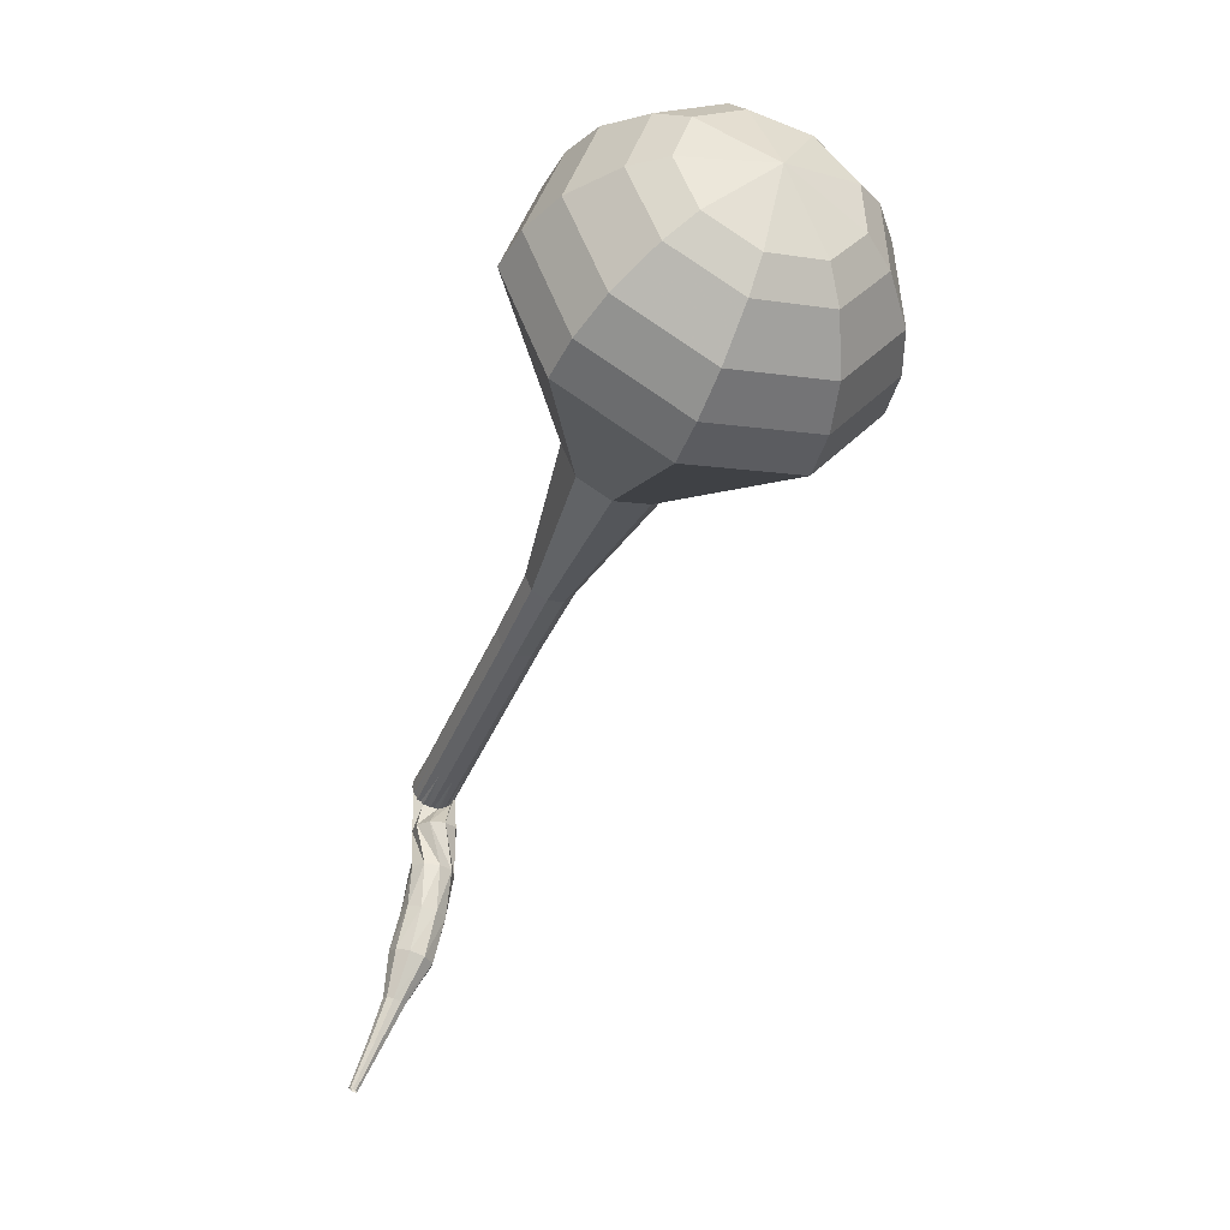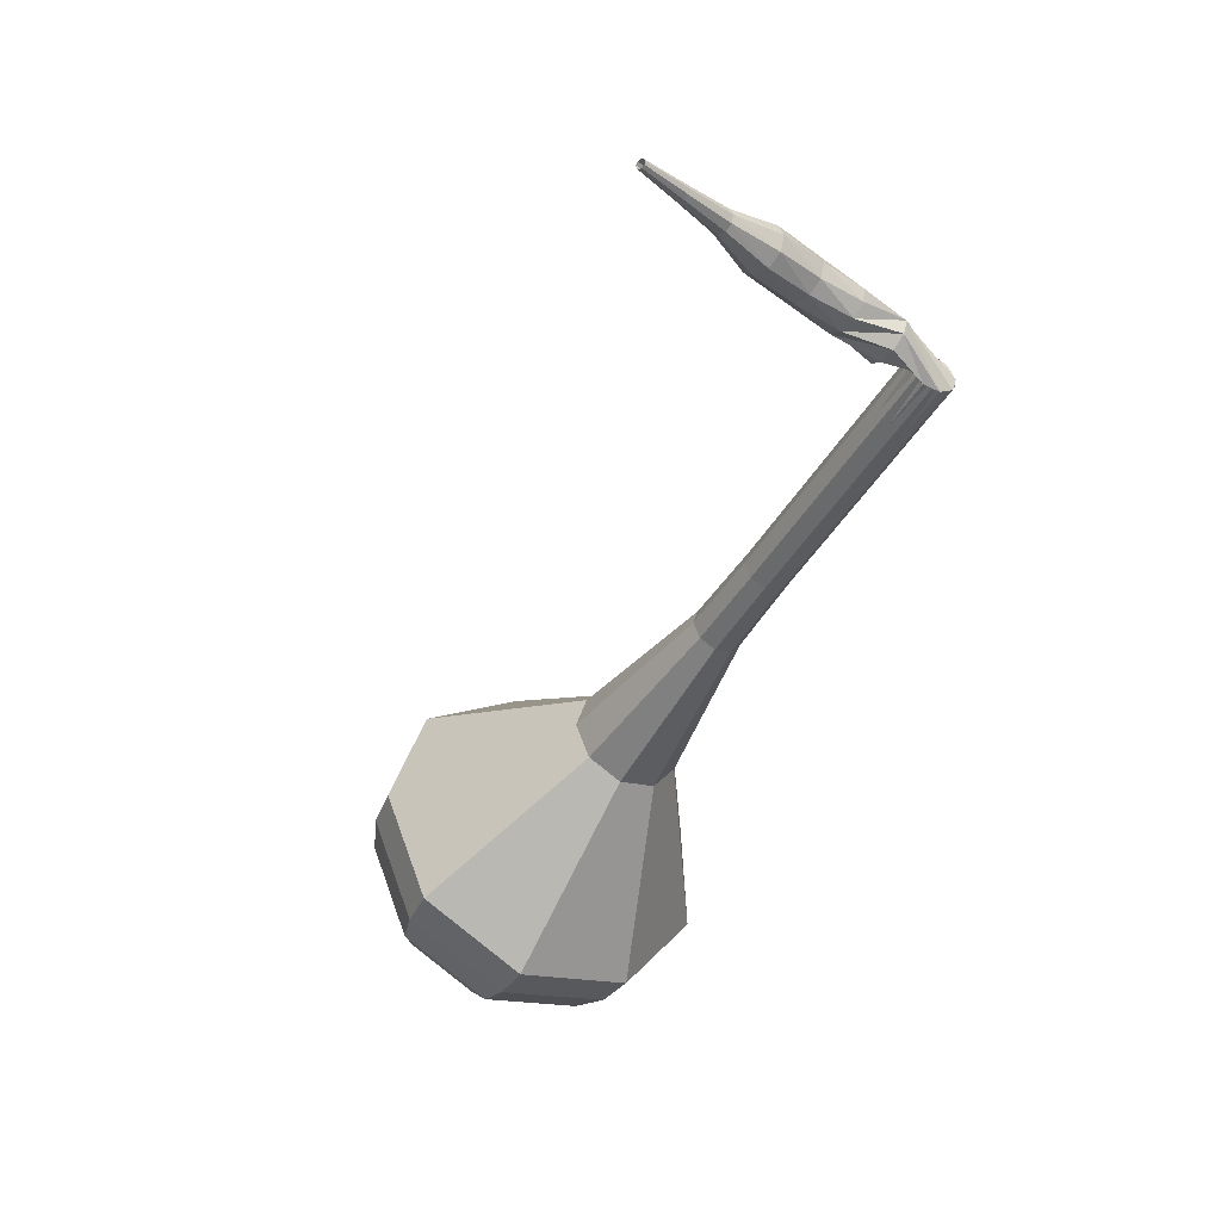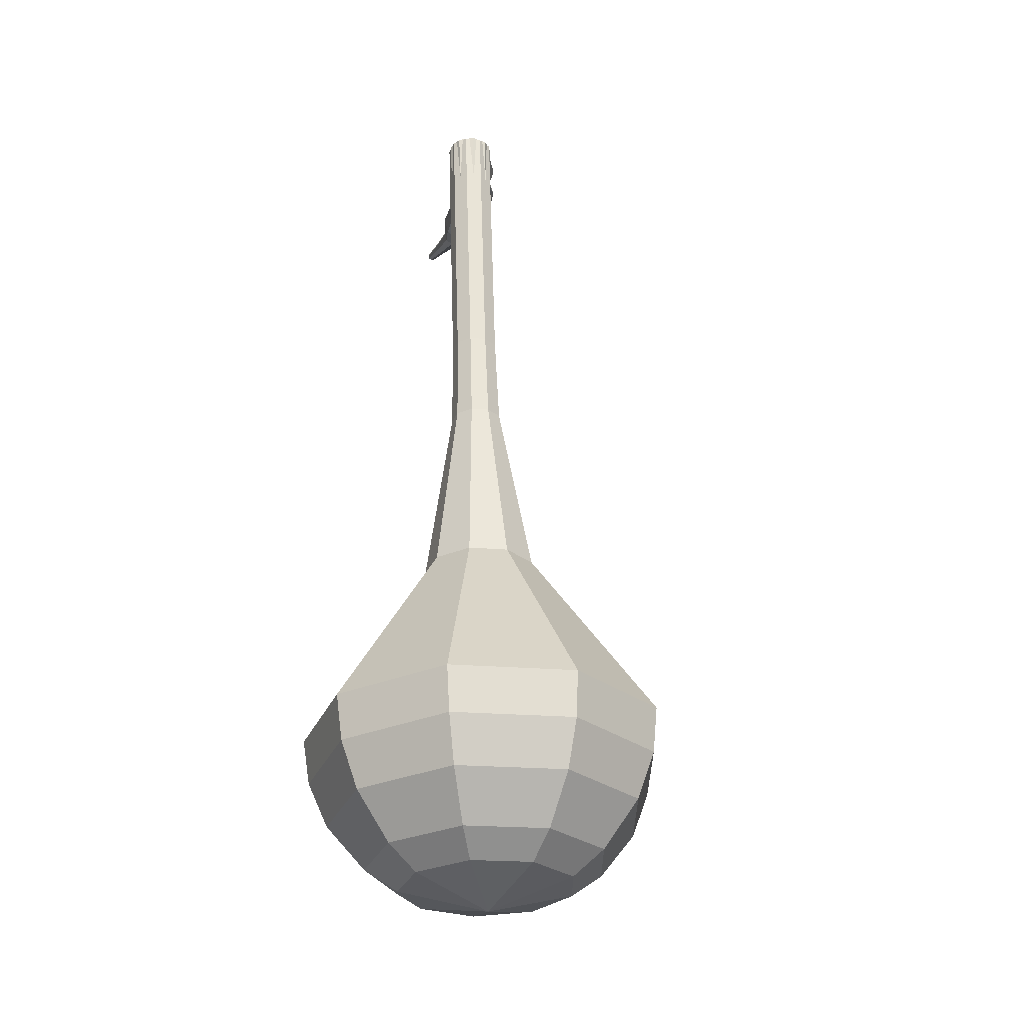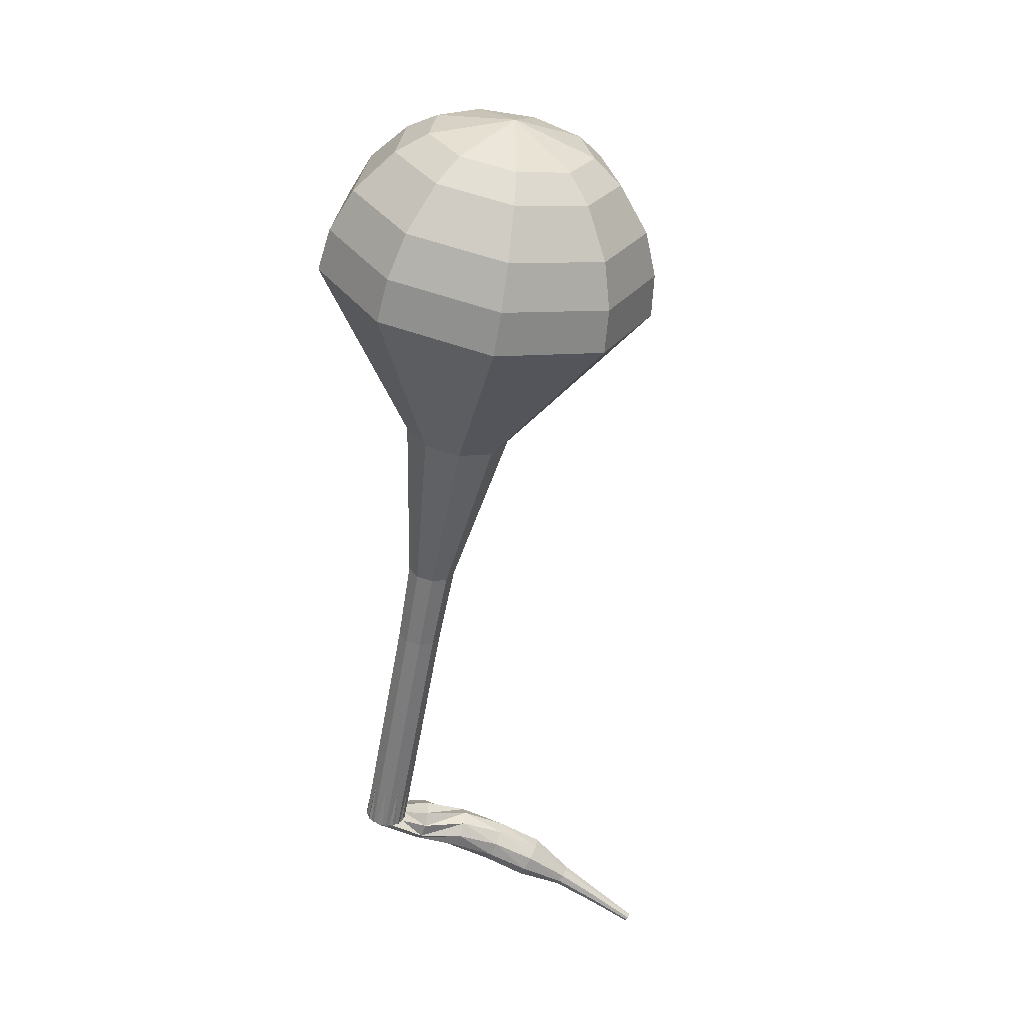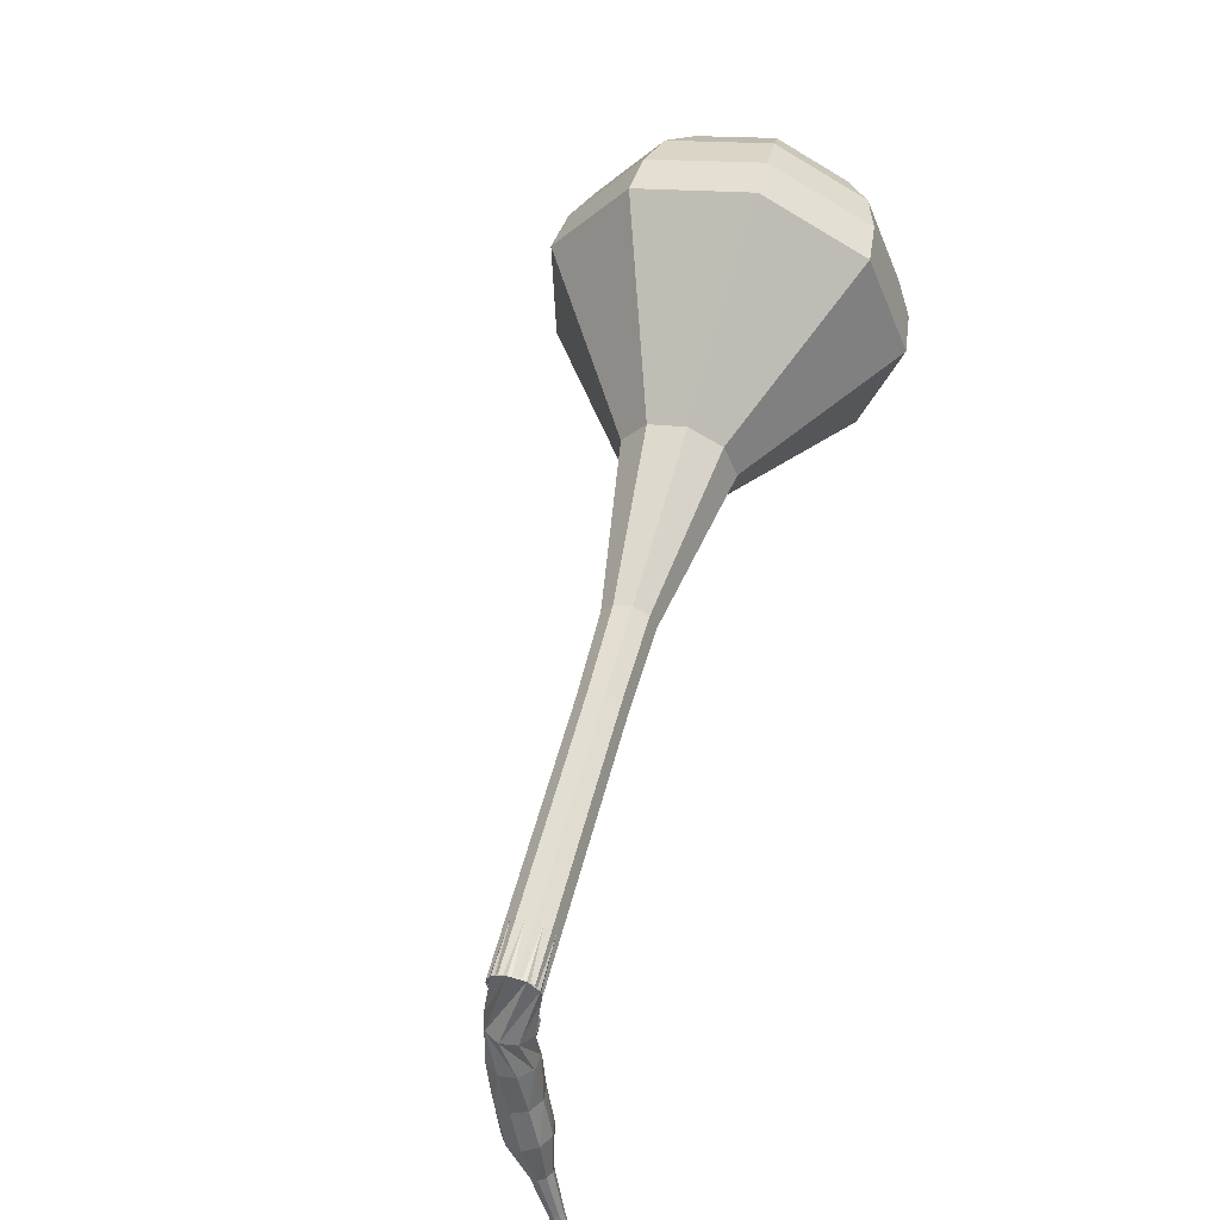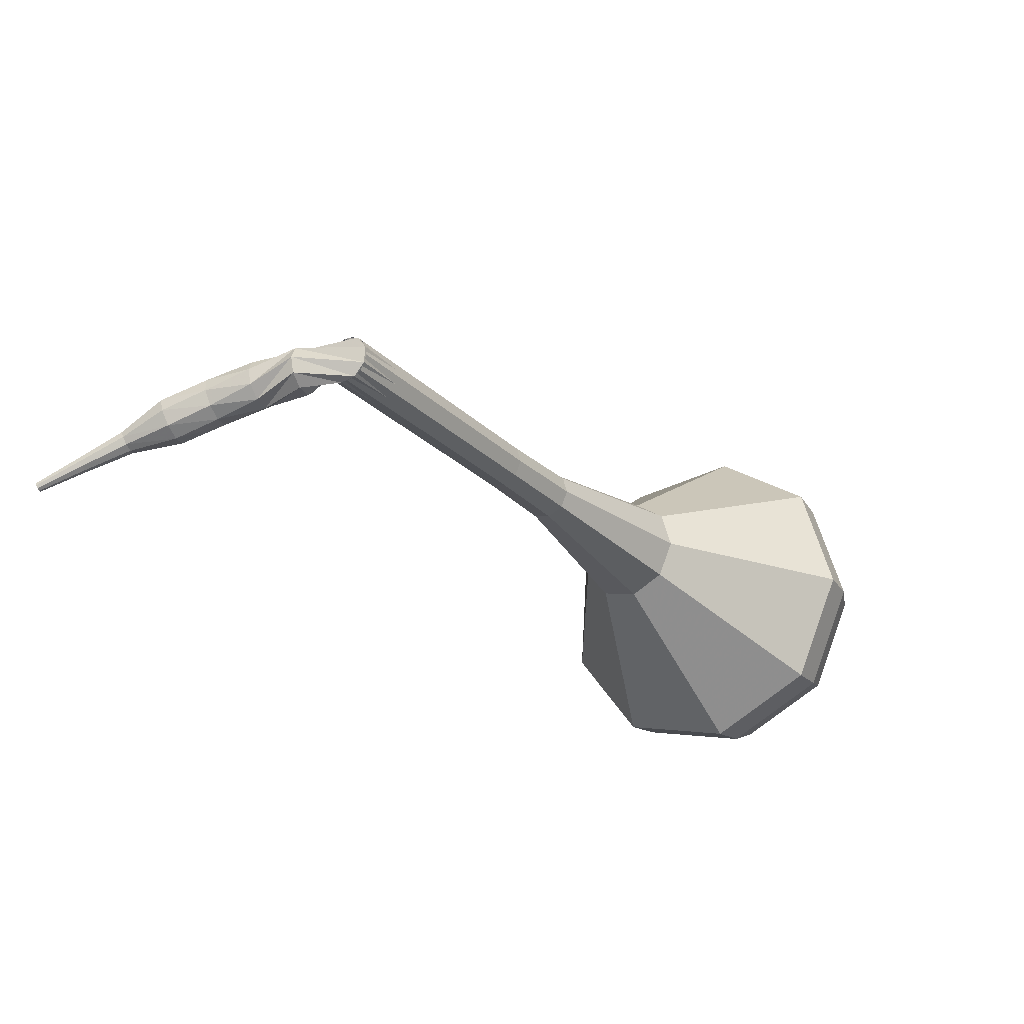
<metadata>
{"format":"obj","ext":"obj","renderer":"f3d","projection":"perspective","resolution":1024,"background":"white","views":[{"elev":-33.2,"azim":80.5,"up":"+Z"},{"elev":-55.9,"azim":-124.6,"up":"+Y"},{"elev":67.5,"azim":99.9,"up":"+Z"},{"elev":-47.6,"azim":73.4,"up":"+Y"},{"elev":48.5,"azim":-63.8,"up":"+Z"},{"elev":-38.0,"azim":-63.1,"up":"+Y"}]}
</metadata>
<code>
g tube1
v 163.5 155.3 158.6
v 163.6 156.5 155.4
v 163.2 159.4 153.7
v 162.4 162.6 154.3
v 161.7 164.7 156.9
v 161.4 164.7 160.3
v 161.5 162.5 162.9
v 162.1 159.2 163.5
v 162.9 156.3 161.8
v 163.5 155.3 158.6
v 164.1 156.8 158.7
v 164.2 157.6 156.4
v 163.9 159.8 155.1
v 163.4 162.2 155.6
v 162.8 163.7 157.5
v 162.6 163.6 159.9
v 162.7 162 161.8
v 163.1 159.6 162.3
v 163.7 157.5 161
v 164.1 156.8 158.7
v 164.3 160.5 158.8
v 164.3 160.5 158.8
v 164.3 160.5 158.8
v 164.3 160.5 158.8
v 164.3 160.5 158.8
v 164.3 160.5 158.8
v 164.3 160.5 158.8
v 164.3 160.5 158.8
v 164.3 160.5 158.8
v 164.3 160.5 158.8
v 126.9 153.9 154.7
v 127 153.6 154.1
v 127.2 153.1 153.7
v 127.3 152.4 153.9
v 127.3 152 154.4
v 127.2 151.9 155.1
v 127 152.4 155.6
v 126.9 153 155.7
v 126.8 153.6 155.4
v 126.9 153.9 154.7
v 127.5 153.9 152.7
v 127.9 153.4 152.7
v 127.9 152.7 152.7
v 127.5 152.1 152.7
v 126.8 152 152.7
v 126.2 152.3 152.7
v 126 153 152.8
v 126.2 153.6 152.8
v 126.8 154 152.8
v 127.5 153.9 152.7
v 126.2 153.7 150.7
v 126.8 153.9 150.7
v 127.4 153.8 150.6
v 127.8 153.2 150.6
v 127.8 152.5 150.7
v 127.3 152.1 150.8
v 126.7 152 150.8
v 126.1 152.4 150.8
v 125.9 153 150.8
v 126.2 153.7 150.7
v 125.9 153.2 148.7
v 126.4 153.6 148.6
v 127.1 153.6 148.5
v 127.6 153.2 148.6
v 127.7 152.5 148.7
v 127.4 151.9 148.8
v 126.7 151.7 148.9
v 126.1 152 148.9
v 125.7 152.6 148.9
v 125.9 153.2 148.7
v 125.6 152.7 146.8
v 126.1 153.2 146.6
v 126.7 153.2 146.5
v 127.3 152.8 146.5
v 127.5 152.1 146.7
v 127.2 151.6 146.9
v 126.6 151.3 147
v 125.9 151.5 147.1
v 125.5 152.1 147
v 125.6 152.7 146.8
v 125.7 151.9 144.8
v 126 152.1 144.7
v 126.3 152.1 144.7
v 126.6 151.9 144.7
v 126.7 151.6 144.8
v 126.6 151.3 144.9
v 126.3 151.2 145
v 125.9 151.3 145
v 125.7 151.5 144.9
v 125.7 151.9 144.8
v 125.6 151.1 142.9
v 125.7 151.2 142.8
v 125.9 151.2 142.8
v 126.1 151.1 142.8
v 126.2 150.9 142.9
v 126.1 150.7 143
v 125.9 150.6 143
v 125.7 150.7 143
v 125.6 150.9 143
v 125.6 151.1 142.9
v 125.4 150.3 141
v 125.5 150.4 141
v 125.6 150.4 140.9
v 125.7 150.3 140.9
v 125.7 150.2 141
v 125.7 150.1 141
v 125.6 150 141.1
v 125.4 150 141.1
v 125.4 150.1 141.1
v 125.4 150.3 141
f 1 2 12
f 12 11 1
f 2 3 13
f 13 12 2
f 3 4 14
f 14 13 3
f 4 5 15
f 15 14 4
f 5 6 16
f 16 15 5
f 6 7 17
f 17 16 6
f 7 8 18
f 18 17 7
f 8 9 19
f 19 18 8
f 9 10 20
f 20 19 9
f 11 12 22
f 22 21 11
f 12 13 23
f 23 22 12
f 13 14 24
f 24 23 13
f 14 15 25
f 25 24 14
f 15 16 26
f 26 25 15
f 16 17 27
f 27 26 16
f 17 18 28
f 28 27 17
f 18 19 29
f 29 28 18
f 19 20 30
f 30 29 19
f 21 22 32
f 32 31 21
f 22 23 33
f 33 32 22
f 23 24 34
f 34 33 23
f 24 25 35
f 35 34 24
f 25 26 36
f 36 35 25
f 26 27 37
f 37 36 26
f 27 28 38
f 38 37 27
f 28 29 39
f 39 38 28
f 29 30 40
f 40 39 29
f 31 32 42
f 42 41 31
f 32 33 43
f 43 42 32
f 33 34 44
f 44 43 33
f 34 35 45
f 45 44 34
f 35 36 46
f 46 45 35
f 36 37 47
f 47 46 36
f 37 38 48
f 48 47 37
f 38 39 49
f 49 48 38
f 39 40 50
f 50 49 39
f 41 42 52
f 52 51 41
f 42 43 53
f 53 52 42
f 43 44 54
f 54 53 43
f 44 45 55
f 55 54 44
f 45 46 56
f 56 55 45
f 46 47 57
f 57 56 46
f 47 48 58
f 58 57 47
f 48 49 59
f 59 58 48
f 49 50 60
f 60 59 49
f 51 52 62
f 62 61 51
f 52 53 63
f 63 62 52
f 53 54 64
f 64 63 53
f 54 55 65
f 65 64 54
f 55 56 66
f 66 65 55
f 56 57 67
f 67 66 56
f 57 58 68
f 68 67 57
f 58 59 69
f 69 68 58
f 59 60 70
f 70 69 59
f 61 62 72
f 72 71 61
f 62 63 73
f 73 72 62
f 63 64 74
f 74 73 63
f 64 65 75
f 75 74 64
f 65 66 76
f 76 75 65
f 66 67 77
f 77 76 66
f 67 68 78
f 78 77 67
f 68 69 79
f 79 78 68
f 69 70 80
f 80 79 69
f 71 72 82
f 82 81 71
f 72 73 83
f 83 82 72
f 73 74 84
f 84 83 73
f 74 75 85
f 85 84 74
f 75 76 86
f 86 85 75
f 76 77 87
f 87 86 76
f 77 78 88
f 88 87 77
f 78 79 89
f 89 88 78
f 79 80 90
f 90 89 79
f 81 82 92
f 92 91 81
f 82 83 93
f 93 92 82
f 83 84 94
f 94 93 83
f 84 85 95
f 95 94 84
f 85 86 96
f 96 95 85
f 86 87 97
f 97 96 86
f 87 88 98
f 98 97 87
f 88 89 99
f 99 98 88
f 89 90 100
f 100 99 89
f 91 92 102
f 102 101 91
f 92 93 103
f 103 102 92
f 93 94 104
f 104 103 93
f 94 95 105
f 105 104 94
f 95 96 106
f 106 105 95
f 96 97 107
f 107 106 96
f 97 98 108
f 108 107 97
f 98 99 109
f 109 108 98
f 99 100 110
f 110 109 99
v 127.3 151.9 154.7
v 127.3 152.1 154.1
v 127.2 152.7 153.7
v 127 153.4 153.9
v 126.9 153.8 154.4
v 126.8 153.8 155.1
v 126.9 153.3 155.6
v 127 152.7 155.7
v 127.1 152.1 155.4
v 127.3 151.9 154.7
v 131 152.7 155.1
v 131 152.9 154.5
v 130.9 153.5 154.2
v 130.8 154.1 154.3
v 130.6 154.6 154.8
v 130.6 154.5 155.5
v 130.6 154.1 156
v 130.7 153.4 156.1
v 130.9 152.9 155.8
v 131 152.7 155.1
v 134.7 153.4 155.5
v 134.8 153.7 154.9
v 134.7 154.3 154.6
v 134.5 154.9 154.7
v 134.4 155.3 155.2
v 134.3 155.3 155.9
v 134.3 154.9 156.4
v 134.5 154.2 156.5
v 134.6 153.6 156.2
v 134.7 153.4 155.5
v 138.5 154.2 156
v 138.5 154.4 155.3
v 138.4 155 155
v 138.3 155.7 155.1
v 138.1 156.1 155.6
v 138.1 156.1 156.3
v 138.1 155.6 156.8
v 138.2 155 156.9
v 138.4 154.4 156.6
v 138.5 154.2 156
v 142.2 154.9 156.4
v 142.3 155.1 155.7
v 142.2 155.8 155.3
v 142 156.5 155.4
v 141.9 157 156
v 141.8 156.9 156.7
v 141.8 156.5 157.3
v 142 155.7 157.4
v 142.1 155.1 157.1
v 142.2 154.9 156.4
v 150 155.1 157.2
v 150 155.7 155.7
v 149.8 157.1 154.9
v 149.5 158.7 155.1
v 149.2 159.7 156.4
v 149 159.6 158
v 149.1 158.6 159.2
v 149.4 157 159.5
v 149.7 155.7 158.7
v 150 155.1 157.2
v 158.5 151.7 158
v 158.7 153.5 153.2
v 158 157.9 150.7
v 156.9 162.8 151.5
v 155.9 166 155.4
v 155.3 165.8 160.6
v 155.6 162.5 164.5
v 156.5 157.6 165.3
v 157.6 153.3 162.8
v 158.5 151.7 158
v 160.3 152.3 158.2
v 160.4 154 153.6
v 159.8 158.3 151.1
v 158.8 163.1 151.9
v 157.7 166.1 155.7
v 157.2 166 160.7
v 157.4 162.8 164.5
v 158.3 158 165.3
v 159.5 153.8 162.8
v 160.3 152.3 158.2
v 162 153.4 158.4
v 162.1 155 154.2
v 161.5 158.8 152
v 160.6 163 152.8
v 159.7 165.8 156.2
v 159.2 165.7 160.6
v 159.4 162.8 164
v 160.2 158.5 164.8
v 161.2 154.8 162.6
v 162 153.4 158.4
v 163.5 155.3 158.6
v 163.6 156.5 155.4
v 163.2 159.4 153.7
v 162.4 162.6 154.3
v 161.7 164.7 156.9
v 161.4 164.7 160.3
v 161.5 162.5 162.9
v 162.1 159.2 163.5
v 162.9 156.3 161.8
v 163.5 155.3 158.6
v 164.1 156.8 158.7
v 164.2 157.6 156.4
v 163.9 159.8 155.1
v 163.4 162.2 155.6
v 162.8 163.7 157.5
v 162.6 163.6 159.9
v 162.7 162 161.8
v 163.1 159.6 162.3
v 163.7 157.5 161
v 164.1 156.8 158.7
v 164.3 160.5 158.8
v 164.3 160.5 158.8
v 164.3 160.5 158.8
v 164.3 160.5 158.8
v 164.3 160.5 158.8
v 164.3 160.5 158.8
v 164.3 160.5 158.8
v 164.3 160.5 158.8
v 164.3 160.5 158.8
v 164.3 160.5 158.8
f 111 112 122
f 122 121 111
f 112 113 123
f 123 122 112
f 113 114 124
f 124 123 113
f 114 115 125
f 125 124 114
f 115 116 126
f 126 125 115
f 116 117 127
f 127 126 116
f 117 118 128
f 128 127 117
f 118 119 129
f 129 128 118
f 119 120 130
f 130 129 119
f 121 122 132
f 132 131 121
f 122 123 133
f 133 132 122
f 123 124 134
f 134 133 123
f 124 125 135
f 135 134 124
f 125 126 136
f 136 135 125
f 126 127 137
f 137 136 126
f 127 128 138
f 138 137 127
f 128 129 139
f 139 138 128
f 129 130 140
f 140 139 129
f 131 132 142
f 142 141 131
f 132 133 143
f 143 142 132
f 133 134 144
f 144 143 133
f 134 135 145
f 145 144 134
f 135 136 146
f 146 145 135
f 136 137 147
f 147 146 136
f 137 138 148
f 148 147 137
f 138 139 149
f 149 148 138
f 139 140 150
f 150 149 139
f 141 142 152
f 152 151 141
f 142 143 153
f 153 152 142
f 143 144 154
f 154 153 143
f 144 145 155
f 155 154 144
f 145 146 156
f 156 155 145
f 146 147 157
f 157 156 146
f 147 148 158
f 158 157 147
f 148 149 159
f 159 158 148
f 149 150 160
f 160 159 149
f 151 152 162
f 162 161 151
f 152 153 163
f 163 162 152
f 153 154 164
f 164 163 153
f 154 155 165
f 165 164 154
f 155 156 166
f 166 165 155
f 156 157 167
f 167 166 156
f 157 158 168
f 168 167 157
f 158 159 169
f 169 168 158
f 159 160 170
f 170 169 159
f 161 162 172
f 172 171 161
f 162 163 173
f 173 172 162
f 163 164 174
f 174 173 163
f 164 165 175
f 175 174 164
f 165 166 176
f 176 175 165
f 166 167 177
f 177 176 166
f 167 168 178
f 178 177 167
f 168 169 179
f 179 178 168
f 169 170 180
f 180 179 169
f 171 172 182
f 182 181 171
f 172 173 183
f 183 182 172
f 173 174 184
f 184 183 173
f 174 175 185
f 185 184 174
f 175 176 186
f 186 185 175
f 176 177 187
f 187 186 176
f 177 178 188
f 188 187 177
f 178 179 189
f 189 188 178
f 179 180 190
f 190 189 179
f 181 182 192
f 192 191 181
f 182 183 193
f 193 192 182
f 183 184 194
f 194 193 183
f 184 185 195
f 195 194 184
f 185 186 196
f 196 195 185
f 186 187 197
f 197 196 186
f 187 188 198
f 198 197 187
f 188 189 199
f 199 198 188
f 189 190 200
f 200 199 189
f 191 192 202
f 202 201 191
f 192 193 203
f 203 202 192
f 193 194 204
f 204 203 193
f 194 195 205
f 205 204 194
f 195 196 206
f 206 205 195
f 196 197 207
f 207 206 196
f 197 198 208
f 208 207 197
f 198 199 209
f 209 208 198
f 199 200 210
f 210 209 199
f 201 202 212
f 212 211 201
f 202 203 213
f 213 212 202
f 203 204 214
f 214 213 203
f 204 205 215
f 215 214 204
f 205 206 216
f 216 215 205
f 206 207 217
f 217 216 206
f 207 208 218
f 218 217 207
f 208 209 219
f 219 218 208
f 209 210 220
f 220 219 209
f 211 212 222
f 222 221 211
f 212 213 223
f 223 222 212
f 213 214 224
f 224 223 213
f 214 215 225
f 225 224 214
f 215 216 226
f 226 225 215
f 216 217 227
f 227 226 216
f 217 218 228
f 228 227 217
f 218 219 229
f 229 228 218
f 219 220 230
f 230 229 219
g

</code>
